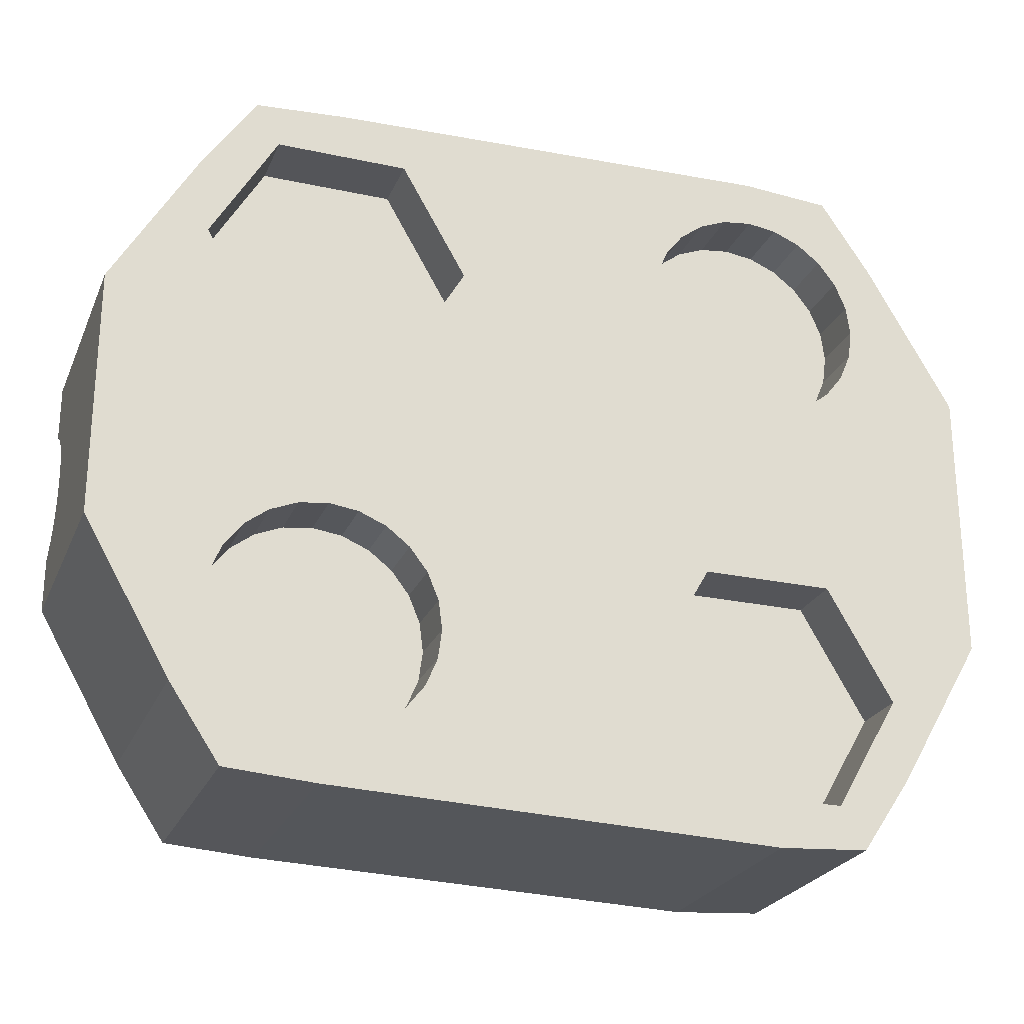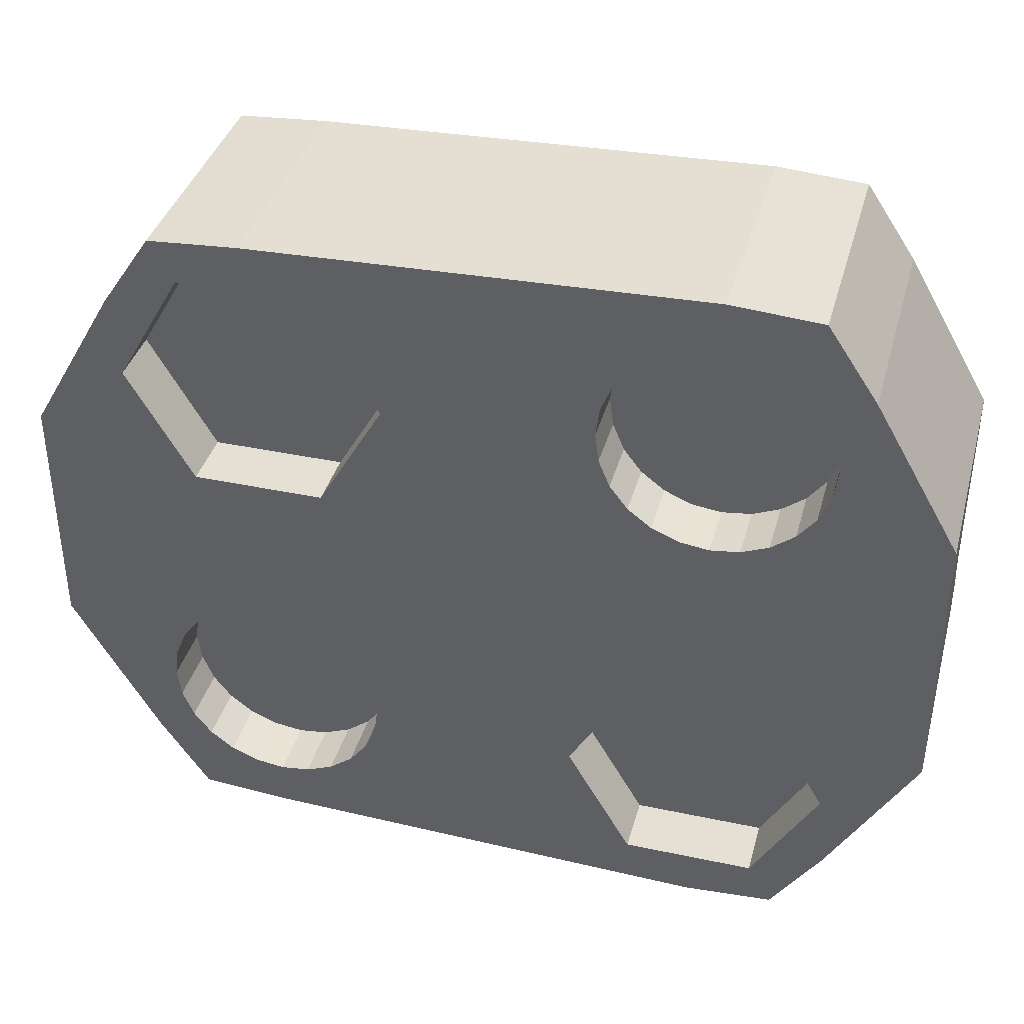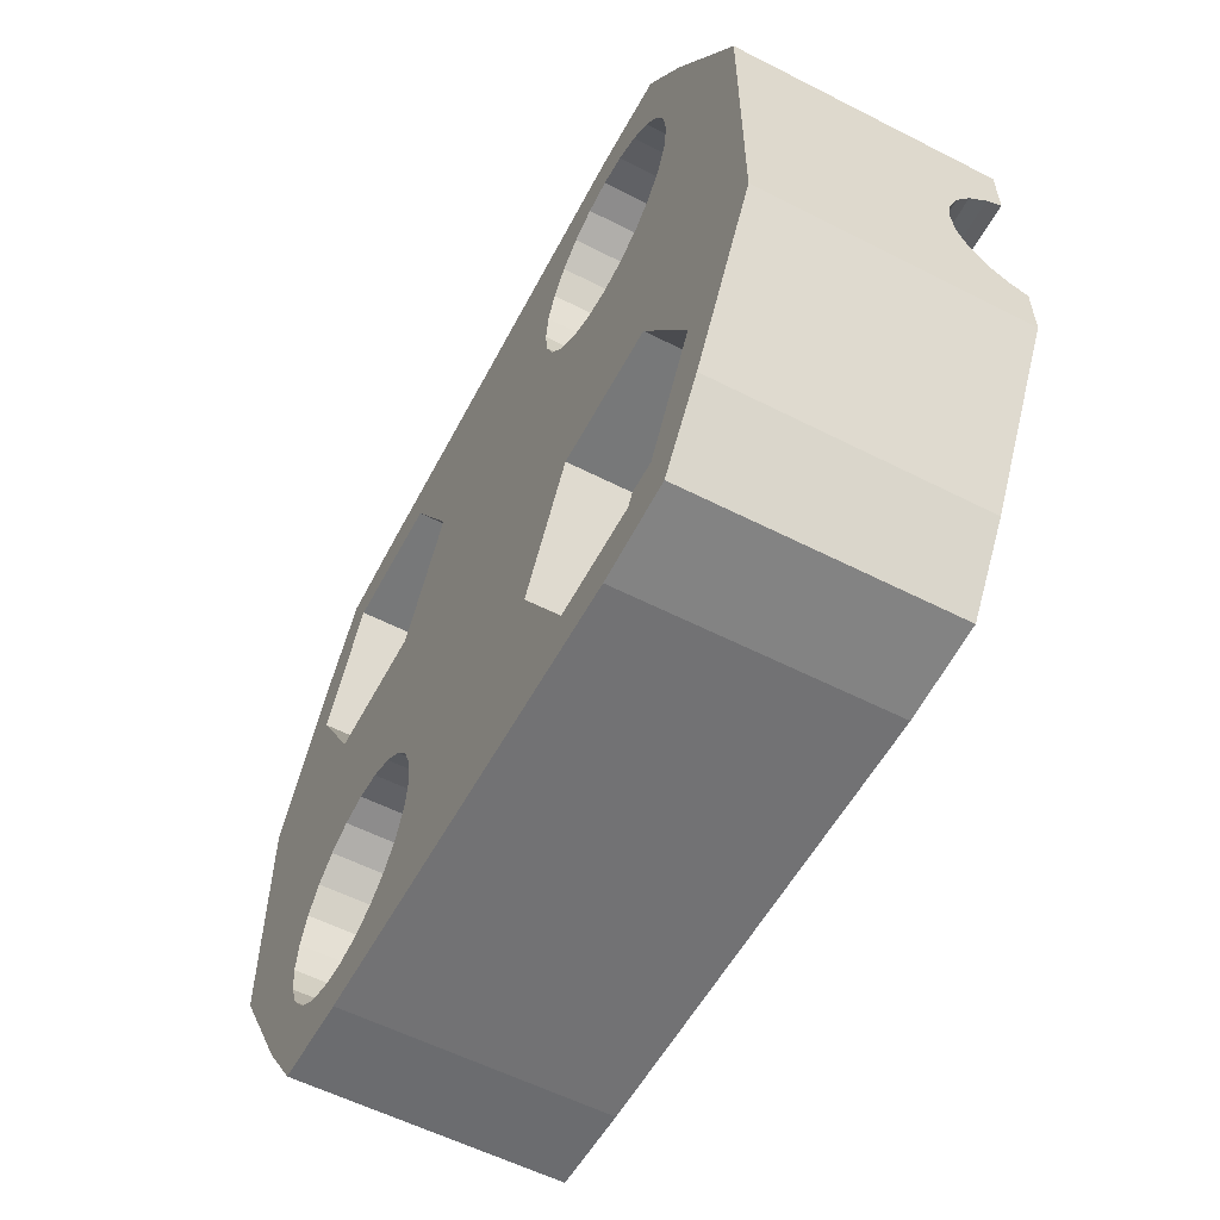
<metadata>
{"format":"obj","ext":"obj","renderer":"f3d","projection":"perspective","resolution":1024,"background":"white","views":[{"elev":-24.8,"azim":-19.4,"up":"+Z"},{"elev":38.1,"azim":15.1,"up":"+Z"},{"elev":-57.4,"azim":62.1,"up":"+Z"}]}
</metadata>
<code>
g Mesh1 Model
v 5.2 2.1 -5.85
v 5.375 2.1 -6.73
v 5.2 8.3 -5.85
f 1 2 3
v 5.375 2.1 -4.97
f 1 4 2
f 1 3 4
v 5.375 8.3 -4.97
f 3 5 4
v 0 8.3 -9.981
f 3 6 5
v 5.375 8.3 -6.73
f 7 6 3
v 5.874 8.3 -7.476
f 7 8 6
v 5.874 2.1 -7.476
f 9 8 7
v 6.62 2.1 -7.975
f 9 10 8
f 9 4 10
f 2 4 9
f 2 9 7
f 2 7 3
v 7.5 2.1 -8.15
f 10 4 11
v 8.38 2.1 -7.975
f 11 4 12
v 9.126 2.1 -7.476
f 12 4 13
v 9.625 2.1 -6.73
f 13 4 14
v 9.8 2.1 -5.85
f 14 4 15
v 9.625 2.1 -4.97
f 15 4 16
v 9.126 2.1 -4.224
f 16 4 17
v 8.38 2.1 -3.725
f 17 4 18
v 7.5 2.1 -3.55
f 18 4 19
v 6.62 2.1 -3.725
f 19 4 20
v 5.874 2.1 -4.224
f 4 21 20
f 4 5 21
v 5.874 8.3 -4.224
f 5 22 21
v 7.5 8.3 -0.5
f 22 5 23
f 5 6 23
v 4.529 8.3 -0.705
f 23 6 24
v 2.867 8.3 -3.175
f 24 6 25
v 0 8.3 -8.15
f 6 26 25
v 0 8.05 -10.09
f 27 26 6
v 0 7.532 -10.48
f 28 26 27
v 0 0 -16.35
f 29 26 28
v 0 0 -8.15
f 30 26 29
v 2.867 0 -3.175
f 30 31 26
f 30 29 31
v 2.867 0 -21.33
f 31 29 32
v 0 8.3 -16.35
f 29 33 32
v 0 8.3 -14.52
f 29 34 33
v 0 8.05 -14.42
f 35 34 29
v 14.2 8.05 -14.42
f 35 36 34
v 14.2 7.532 -14.02
f 37 36 35
v 14.2 7.532 -10.48
f 38 36 37
v 14.2 8.3 -14.52
f 38 39 36
v 14.2 8.3 -9.981
f 38 40 39
v 14.2 8.05 -10.09
f 41 40 38
f 41 27 40
f 41 28 27
f 38 28 41
v 0 7.135 -11
f 28 38 42
v 14.2 7.135 -11
f 38 43 42
v 14.2 6.885 -11.6
f 38 44 43
v 14.2 6.8 -12.25
f 38 45 44
v 14.2 6.885 -12.9
f 38 46 45
v 14.2 7.135 -13.5
f 38 47 46
f 38 37 47
v 0 7.532 -14.02
f 47 37 48
f 48 37 35
f 48 35 29
v 0 7.135 -13.5
f 49 48 29
f 49 47 48
f 46 47 49
v 0 6.885 -12.9
f 50 46 49
f 45 46 50
v 0 6.8 -12.25
f 51 45 50
f 44 45 51
v 0 6.885 -11.6
f 52 44 51
f 43 44 52
f 42 43 52
f 29 42 52
f 42 29 28
f 52 51 29
f 51 50 29
f 50 49 29
f 40 27 6
v 15.8 8.3 -9.445
f 53 40 6
f 53 39 40
v 15.8 8.3 -15.06
f 53 54 39
v 15.8 7.8 -9.652
f 53 55 54
v 30 8.3 -9.445
f 56 55 53
v 30 7.8 -9.652
f 57 55 56
v 15.8 7.179 -10.13
f 57 58 55
v 30 7.179 -10.13
f 59 58 57
v 15.8 6.702 -10.75
f 58 59 60
v 30 6.702 -10.75
f 59 61 60
v 30 8.3 -7.65
f 61 59 62
f 59 57 62
f 57 56 62
f 56 53 62
f 53 6 62
v 7.5 8.3 -8.15
f 62 6 63
v 6.62 8.3 -7.975
f 64 63 6
f 11 63 64
f 11 12 63
v 8.38 8.3 -7.975
f 12 65 63
f 12 13 65
v 9.126 8.3 -7.476
f 13 66 65
f 14 66 13
v 9.625 8.3 -6.73
f 67 66 14
v 25.47 8.3 -0.205
f 66 67 68
v 9.8 8.3 -5.85
f 67 69 68
f 69 67 15
f 15 67 14
v 9.625 8.3 -4.97
f 69 15 70
f 70 15 16
v 9.126 8.3 -4.224
f 70 16 71
f 71 16 17
v 8.38 8.3 -3.725
f 71 17 72
f 72 17 18
v 7.5 8.3 -3.55
f 72 18 73
f 73 18 19
v 6.62 8.3 -3.725
f 73 19 74
f 74 19 20
f 74 20 22
f 22 20 21
f 74 22 23
f 73 74 23
f 72 73 23
v 22.5 8.3 -0
f 75 72 23
f 71 72 75
f 70 71 75
f 69 70 75
f 68 69 75
v 25.47 4.512e-14 -0.205
f 68 75 76
v 22.5 0 -0
f 75 77 76
f 75 23 77
v 7.5 0 -0.5
f 23 78 77
f 23 24 78
v 4.529 4.512e-14 -0.705
f 24 79 78
f 25 79 24
f 31 79 25
f 31 78 79
v 5.329 4.512e-14 -2.09
f 31 80 78
v 3.159 4.512e-14 -5.85
f 80 31 81
v 3.878 0 -17.68
v 4.252 0 -16.78
f 81 31 82 83
v 3.75 4.512e-14 -18.65
f 31 84 82
f 31 32 84
v 3.878 0 -19.62
f 84 32 85
v 4.529 0 -23.8
f 85 32 86
v 2.867 8.3 -21.33
f 32 87 86
f 32 33 87
f 33 34 87
v 4.529 8.3 -23.8
f 34 88 87
v 7.5 8.3 -24
f 34 89 88
v 5.375 8.3 -19.53
f 34 90 89
v 5.2 8.3 -18.65
f 34 91 90
v 5.375 8.3 -17.77
f 34 92 91
v 5.874 8.3 -17.02
f 34 93 92
v 6.62 8.3 -16.53
f 34 94 93
v 7.5 8.3 -16.35
f 34 95 94
v 8.38 8.3 -16.53
f 34 96 95
v 20.2 8.3 -19.15
f 34 97 96
v 20.38 8.3 -18.27
f 34 98 97
f 34 54 98
f 34 39 54
f 36 39 34
v 20.87 8.3 -17.52
f 99 98 54
v 20.87 2.1 -17.52
f 98 99 100
v 21.62 2.1 -17.03
f 99 101 100
v 21.62 8.3 -17.03
f 102 101 99
v 22.5 2.1 -16.85
f 102 103 101
v 22.5 8.3 -16.85
f 104 103 102
v 23.38 2.1 -17.03
f 104 105 103
v 23.38 8.3 -17.03
f 106 105 104
v 24.13 2.1 -17.52
f 106 107 105
v 24.13 8.3 -17.52
f 108 107 106
v 24.62 2.1 -18.27
f 108 109 107
v 24.62 8.3 -18.27
f 110 109 108
v 24.8 2.1 -19.15
f 110 111 109
v 24.8 8.3 -19.15
f 112 111 110
v 24.62 8.3 -20.03
f 112 113 111
v 30 8.3 -16.85
f 113 112 114
f 112 110 114
f 110 108 114
f 108 106 114
f 106 54 114
f 104 54 106
f 104 102 54
f 102 99 54
v 30 8.3 -15.06
f 114 54 115
v 15.8 7.8 -14.85
f 54 116 115
f 54 55 116
v 15.8 7.179 -14.37
f 116 55 117
v 15.8 6.702 -13.75
f 117 55 118
v 15.8 6.402 -13.03
f 118 55 119
v 15.8 6.3 -12.25
f 119 55 120
v 15.8 6.402 -11.47
f 120 55 121
f 121 55 60
f 55 58 60
f 60 61 121
v 30 6.402 -11.47
f 61 122 121
v 30 0 -16.85
f 122 61 123
f 61 62 123
v 30 4.512e-14 -7.65
f 62 124 123
v 27.13 8.3 -2.675
f 62 125 124
v 24.62 8.3 -6.23
f 62 126 125
v 24.13 8.3 -6.976
f 127 126 62
v 24.62 2.1 -6.23
f 126 127 128
v 24.13 2.1 -6.976
f 128 127 129
v 23.38 8.3 -7.475
f 129 127 130
f 130 127 62
v 22.5 8.3 -7.65
f 131 130 62
v 23.38 2.1 -7.475
f 132 130 131
f 132 129 130
v 20.38 2.1 -4.47
f 132 133 129
v 22.5 2.1 -7.65
f 134 133 132
v 21.62 2.1 -7.475
f 135 133 134
v 20.87 2.1 -6.976
f 136 133 135
v 20.38 2.1 -6.23
f 137 133 136
v 20.2 2.1 -5.35
f 138 133 137
v 20.2 8.3 -5.35
f 138 139 133
f 138 137 139
v 20.38 8.3 -6.23
f 137 140 139
f 137 136 140
v 20.87 8.3 -6.976
f 136 141 140
f 136 135 141
v 21.62 8.3 -7.475
f 135 142 141
f 135 134 142
f 134 131 142
f 134 132 131
f 131 65 142
f 62 65 131
f 62 63 65
f 142 65 141
f 141 65 140
f 140 65 139
v 20.38 8.3 -4.47
f 143 139 65
f 139 143 133
v 20.87 2.1 -3.724
f 133 143 144
v 20.87 8.3 -3.724
f 143 145 144
f 145 143 66
f 143 65 66
v 21.62 8.3 -3.225
f 146 145 66
v 21.62 2.1 -3.225
f 146 147 145
v 22.5 2.1 -3.05
f 146 148 147
v 22.5 8.3 -3.05
f 149 148 146
v 23.38 2.1 -3.225
f 149 150 148
v 23.38 8.3 -3.225
f 151 150 149
v 24.13 2.1 -3.724
f 151 152 150
v 24.13 8.3 -3.724
f 153 152 151
v 24.62 2.1 -4.47
f 153 154 152
v 24.62 8.3 -4.47
f 155 154 153
v 24.8 2.1 -5.35
f 155 156 154
v 24.8 8.3 -5.35
f 157 156 155
f 157 126 156
f 126 157 125
f 157 155 125
f 155 153 125
f 153 151 125
f 125 151 68
f 151 149 68
f 149 146 68
f 66 68 146
v 27.13 4.512e-14 -2.675
f 125 68 158
f 68 76 158
v 23.47 0 -1.728
f 159 158 76
v 24.38 4.512e-14 -2.103
f 160 158 159
v 25.15 4.512e-14 -2.698
f 161 158 160
v 25.75 4.512e-14 -3.475
f 162 158 161
f 162 124 158
v 26.12 0 -4.38
f 163 124 162
v 26.25 4.512e-14 -5.35
f 164 124 163
v 26.12 0 -6.321
f 165 124 164
v 25.75 4.512e-14 -7.225
f 166 124 165
v 25.15 0 -8.002
f 167 124 166
f 167 123 124
v 24.38 0 -8.598
f 168 123 167
v 23.47 4.512e-14 -8.972
f 169 123 168
v 22.5 4.512e-14 -9.1
f 170 123 169
v 21.53 4.512e-14 -8.972
f 171 123 170
v 11.84 4.512e-14 -5.85
f 172 123 171
v 9.671 4.512e-14 -9.61
f 173 123 172
v 24.67 4.512e-14 -15.39
f 173 174 123
v 20.33 4.512e-14 -15.39
f 173 175 174
v 18.16 4.512e-14 -19.15
f 175 173 176
v 5.329 4.512e-14 -9.61
f 176 173 177
v 5.329 2 -9.61
f 177 173 178
v 9.671 2 -9.61
f 173 179 178
f 172 179 173
v 11.84 2 -5.85
f 180 179 172
f 179 180 178
v 9.671 2 -2.09
f 178 180 181
f 180 172 181
v 9.671 4.512e-14 -2.09
f 181 172 182
v 20.62 4.512e-14 -2.103
f 172 183 182
v 19.85 4.512e-14 -2.698
f 172 184 183
v 19.25 4.512e-14 -3.475
f 172 185 184
v 18.88 0 -4.38
f 172 186 185
v 18.75 4.512e-14 -5.35
f 172 187 186
v 18.88 0 -6.321
f 172 188 187
v 19.25 4.512e-14 -7.225
f 188 172 189
v 19.85 0 -8.002
f 189 172 190
v 20.62 0 -8.598
f 190 172 191
f 172 171 191
v 20.62 2 -8.598
f 191 171 192
v 21.53 2 -8.972
f 171 193 192
f 171 170 193
v 22.5 2 -9.1
f 170 194 193
f 170 169 194
v 23.47 2 -8.972
f 169 195 194
f 169 168 195
v 24.38 2 -8.598
f 168 196 195
f 168 167 196
v 25.15 2 -8.002
f 167 197 196
f 166 197 167
v 25.75 2 -7.225
f 198 197 166
v 18.88 2 -6.321
f 199 197 198
f 199 196 197
f 199 195 196
f 199 194 195
f 199 193 194
f 199 192 193
v 19.85 2 -8.002
f 199 200 192
v 19.25 2 -7.225
f 201 200 199
f 190 200 201
f 190 191 200
f 191 192 200
f 189 190 201
f 189 201 199
f 188 189 199
v 18.75 2 -5.35
f 188 199 202
v 18.88 2 -4.38
f 199 203 202
v 19.25 2 -3.475
f 199 204 203
v 19.85 2 -2.698
f 199 205 204
v 20.62 2 -2.103
f 199 206 205
v 21.53 2 -1.728
f 199 207 206
v 22.5 2 -1.6
f 199 208 207
v 23.47 2 -1.728
f 199 209 208
v 24.38 2 -2.103
f 199 210 209
v 25.15 2 -2.698
f 199 211 210
v 25.75 2 -3.475
f 199 212 211
v 26.12 2 -4.38
f 199 213 212
v 26.25 2 -5.35
f 199 214 213
v 26.12 2 -6.321
f 199 215 214
f 199 198 215
f 215 198 165
f 165 198 166
f 164 215 165
f 214 215 164
f 214 164 213
f 213 164 163
f 213 163 212
f 212 163 162
f 212 162 211
f 211 162 161
f 211 161 210
f 210 161 160
f 210 160 209
f 209 160 159
f 209 159 208
v 22.5 0 -1.6
f 208 159 216
f 216 159 76
v 21.53 0 -1.728
f 216 76 217
f 217 76 182
f 182 76 77
f 182 77 80
f 80 77 78
v 5.329 2 -2.09
f 218 182 80
f 181 182 218
f 178 181 218
v 3.159 2 -5.85
f 178 218 219
f 219 218 80
f 81 219 80
f 81 177 219
v 5.625 4.512e-14 -15.4
f 81 220 177
v 4.848 4.512e-14 -16
f 220 81 221
f 81 83 221
v 4.252 2 -16.78
f 83 222 221
v 3.878 2 -17.68
f 223 222 83
v 3.878 2 -19.62
f 224 222 223
v 4.848 2 -16
f 224 225 222
v 5.625 2 -15.4
f 224 226 225
v 6.529 2 -15.03
f 224 227 226
v 7.5 2 -14.9
f 224 228 227
v 8.471 2 -15.03
f 224 229 228
v 9.375 2 -15.4
f 224 230 229
v 10.15 2 -16
f 224 231 230
v 10.75 2 -16.78
f 224 232 231
v 11.12 2 -17.68
f 224 233 232
v 11.25 2 -18.65
f 224 234 233
v 11.12 2 -19.62
f 224 235 234
v 10.75 2 -20.53
f 224 236 235
v 10.15 2 -21.3
f 224 237 236
v 9.375 2 -21.9
f 224 238 237
v 8.471 2 -22.27
f 224 239 238
v 7.5 2 -22.4
f 224 240 239
v 6.529 2 -22.27
f 224 241 240
v 5.625 2 -21.9
f 224 242 241
v 4.848 2 -21.3
f 224 243 242
v 4.252 2 -20.53
f 244 243 224
v 4.848 0 -21.3
f 245 243 244
v 5.625 0 -21.9
f 245 246 243
f 245 86 246
v 4.252 4.512e-14 -20.53
f 247 86 245
f 85 86 247
f 85 247 224
f 247 244 224
f 247 245 244
v 3.75 2 -18.65
f 85 224 248
f 224 223 248
f 248 223 82
f 82 223 83
f 84 248 82
f 84 85 248
v 6.529 4.512e-14 -22.27
f 246 86 249
v 7.5 0 -24
f 249 86 250
f 86 88 250
f 86 87 88
f 250 88 89
v 22.5 0 -24.5
f 250 89 251
v 22.5 8.3 -24.5
f 251 89 252
v 6.62 8.3 -20.77
f 89 253 252
v 5.874 8.3 -20.28
f 254 253 89
v 6.62 2.1 -20.77
f 255 253 254
v 7.5 2.1 -20.95
f 255 256 253
v 5.375 2.1 -17.77
f 255 257 256
v 5.874 2.1 -20.28
f 258 257 255
v 5.375 2.1 -19.53
f 259 257 258
v 5.2 2.1 -18.65
f 260 257 259
f 260 91 257
f 260 259 91
f 259 90 91
f 259 258 90
f 258 254 90
f 258 255 254
f 89 90 254
f 91 92 257
v 5.874 2.1 -17.02
f 257 92 261
f 92 93 261
v 6.62 2.1 -16.53
f 93 262 261
f 94 262 93
v 7.5 2.1 -16.35
f 94 263 262
f 95 263 94
v 8.38 2.1 -16.53
f 95 264 263
f 96 264 95
v 9.126 2.1 -17.02
f 96 265 264
v 9.126 8.3 -17.02
f 266 265 96
v 9.625 2.1 -17.77
f 266 267 265
v 9.625 8.3 -17.77
f 268 267 266
v 9.8 2.1 -18.65
f 268 269 267
v 9.8 8.3 -18.65
f 270 269 268
v 9.625 8.3 -19.53
f 270 271 269
f 271 270 252
f 270 268 252
f 268 266 252
f 96 252 266
v 25.47 8.3 -24.3
f 96 272 252
v 20.87 8.3 -20.78
f 96 273 272
v 20.38 8.3 -20.03
f 96 274 273
f 96 97 274
v 20.38 2.1 -20.03
f 275 274 97
v 20.87 2.1 -20.78
f 275 276 274
v 20.38 2.1 -18.27
f 275 277 276
v 20.2 2.1 -19.15
f 278 277 275
f 278 97 277
f 278 275 97
f 97 98 277
f 277 98 100
f 277 100 101
f 103 277 101
f 105 277 103
f 107 277 105
f 109 277 107
f 111 277 109
v 24.62 2.1 -20.03
f 279 277 111
v 24.13 2.1 -20.78
f 280 277 279
v 23.38 2.1 -21.27
f 281 277 280
v 22.5 2.1 -21.45
f 282 277 281
v 21.62 2.1 -21.27
f 283 277 282
f 276 277 283
f 276 283 273
v 21.62 8.3 -21.27
f 283 284 273
f 283 282 284
v 22.5 8.3 -21.45
f 282 285 284
f 282 281 285
v 23.38 8.3 -21.27
f 281 286 285
f 281 280 286
v 24.13 8.3 -20.78
f 280 287 286
f 279 287 280
f 113 287 279
v 27.13 8.3 -21.83
f 287 113 288
f 288 113 114
f 114 123 288
f 114 115 123
v 30 7.8 -14.85
f 115 289 123
f 116 289 115
f 116 117 289
v 30 7.179 -14.37
f 117 290 289
f 117 118 290
v 30 6.702 -13.75
f 118 291 290
v 30 6.402 -13.03
f 292 291 118
f 291 292 123
v 30 6.3 -12.25
f 292 293 123
f 293 292 119
f 119 292 118
f 120 293 119
f 122 293 120
f 293 122 123
f 121 122 120
f 290 291 123
f 289 290 123
v 27.13 4.512e-14 -21.83
f 123 294 288
v 26.84 4.512e-14 -19.15
f 295 294 123
v 24.67 4.512e-14 -22.91
f 296 294 295
v 25.47 4.512e-14 -24.3
f 296 297 294
v 20.33 4.512e-14 -22.91
f 298 297 296
f 298 251 297
v 9.375 4.512e-14 -15.4
f 298 299 251
f 177 299 298
v 8.471 0 -15.03
f 177 300 299
v 7.5 0 -14.9
f 177 301 300
v 6.529 0 -15.03
f 177 302 301
f 302 177 220
f 226 302 220
f 227 302 226
f 227 301 302
f 228 301 227
f 228 300 301
f 229 300 228
f 229 299 300
f 230 299 229
v 10.15 4.512e-14 -16
f 230 303 299
f 231 303 230
v 10.75 0 -16.78
f 231 304 303
f 232 304 231
v 11.12 0 -17.68
f 232 305 304
f 233 305 232
v 11.25 4.512e-14 -18.65
f 233 306 305
f 234 306 233
f 234 235 306
v 11.12 0 -19.62
f 306 235 307
f 235 236 307
v 10.75 4.512e-14 -20.52
f 307 236 308
f 236 237 308
v 10.15 0 -21.3
f 308 237 309
f 309 237 238
v 9.375 0 -21.9
f 310 309 238
f 310 250 309
v 8.471 4.512e-14 -22.27
f 311 250 310
v 7.5 4.512e-14 -22.4
f 312 250 311
f 249 250 312
f 249 312 241
f 312 240 241
f 312 311 240
f 311 239 240
f 311 310 239
f 310 238 239
f 249 241 242
f 246 249 242
f 246 242 243
f 309 250 251
f 308 309 251
f 307 308 251
f 306 307 251
f 306 251 305
f 305 251 304
f 304 251 303
f 299 303 251
f 226 220 225
f 225 220 221
f 222 225 221
f 176 177 298
v 18.16 2 -19.15
f 176 298 313
v 20.33 2 -22.91
f 298 314 313
f 298 296 314
v 24.67 2 -22.91
f 296 315 314
f 295 315 296
v 26.84 2 -19.15
f 316 315 295
f 315 316 314
v 24.67 2 -15.39
f 314 316 317
f 316 295 317
f 317 295 174
f 295 123 174
v 20.33 2 -15.39
f 317 174 318
f 318 174 175
f 313 318 175
f 314 318 313
f 314 317 318
f 176 313 175
f 251 252 297
f 297 252 272
f 294 297 272
f 288 294 272
f 272 286 288
f 285 286 272
f 284 285 272
f 272 273 284
f 286 287 288
f 111 113 279
f 276 273 274
v 9.126 8.3 -20.28
f 319 271 252
v 9.625 2.1 -19.53
f 271 319 320
v 9.126 2.1 -20.28
f 320 319 321
v 8.38 8.3 -20.77
f 321 319 322
f 322 319 252
v 7.5 8.3 -20.95
f 323 322 252
v 8.38 2.1 -20.77
f 324 322 323
f 324 321 322
f 324 257 321
f 256 257 324
f 256 324 323
f 256 323 253
f 253 323 252
f 321 257 320
f 320 257 269
f 269 257 267
f 267 257 265
f 265 257 264
f 264 257 263
f 263 257 262
f 257 261 262
f 269 271 320
f 177 178 219
f 183 217 182
f 206 217 183
f 207 217 206
f 207 216 217
f 208 216 207
f 206 183 205
f 205 183 184
f 204 205 184
f 185 204 184
f 203 204 185
f 186 203 185
f 202 203 186
f 187 202 186
f 187 188 202
f 125 158 124
f 156 126 128
f 128 133 156
f 129 133 128
f 156 133 154
f 154 133 152
f 152 133 150
f 150 133 148
f 148 133 147
f 133 144 147
f 145 147 144
f 26 31 25
f 10 11 64
f 10 64 8
f 8 64 6

</code>
